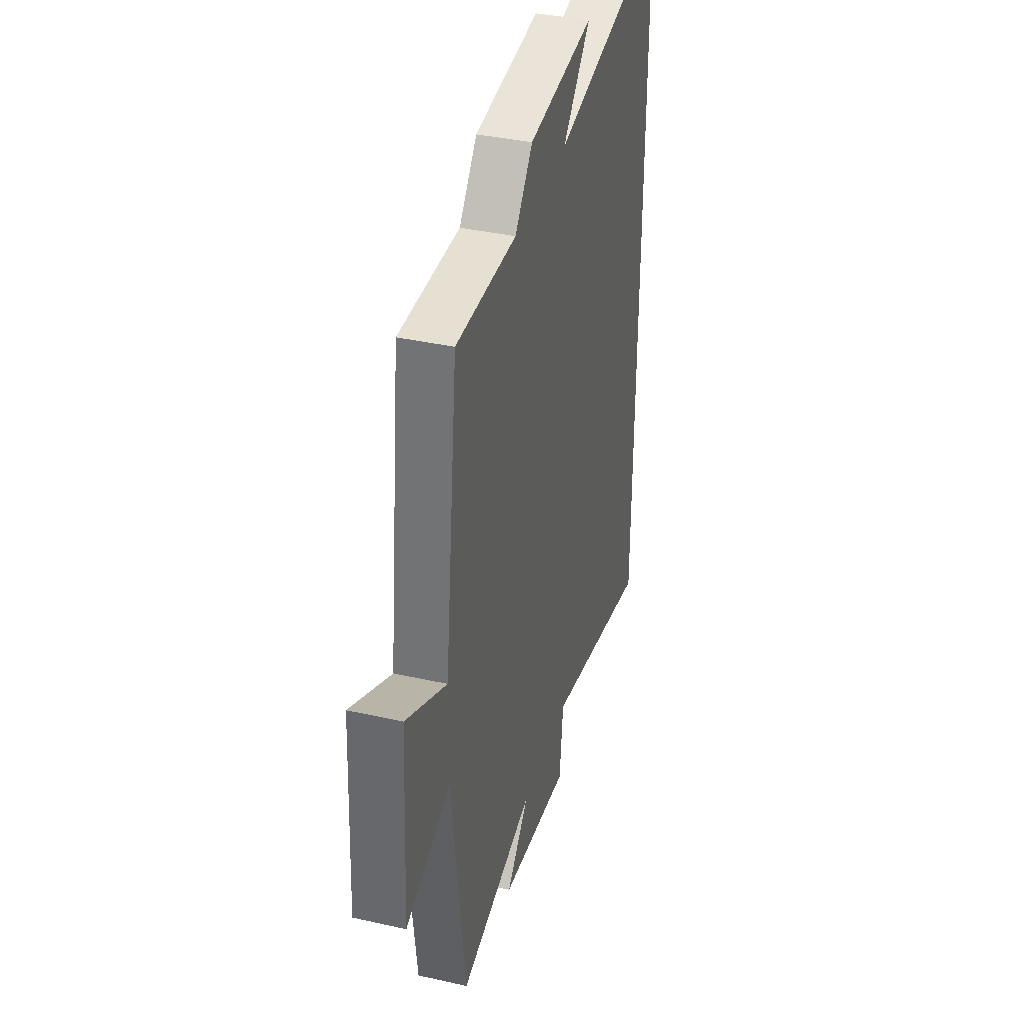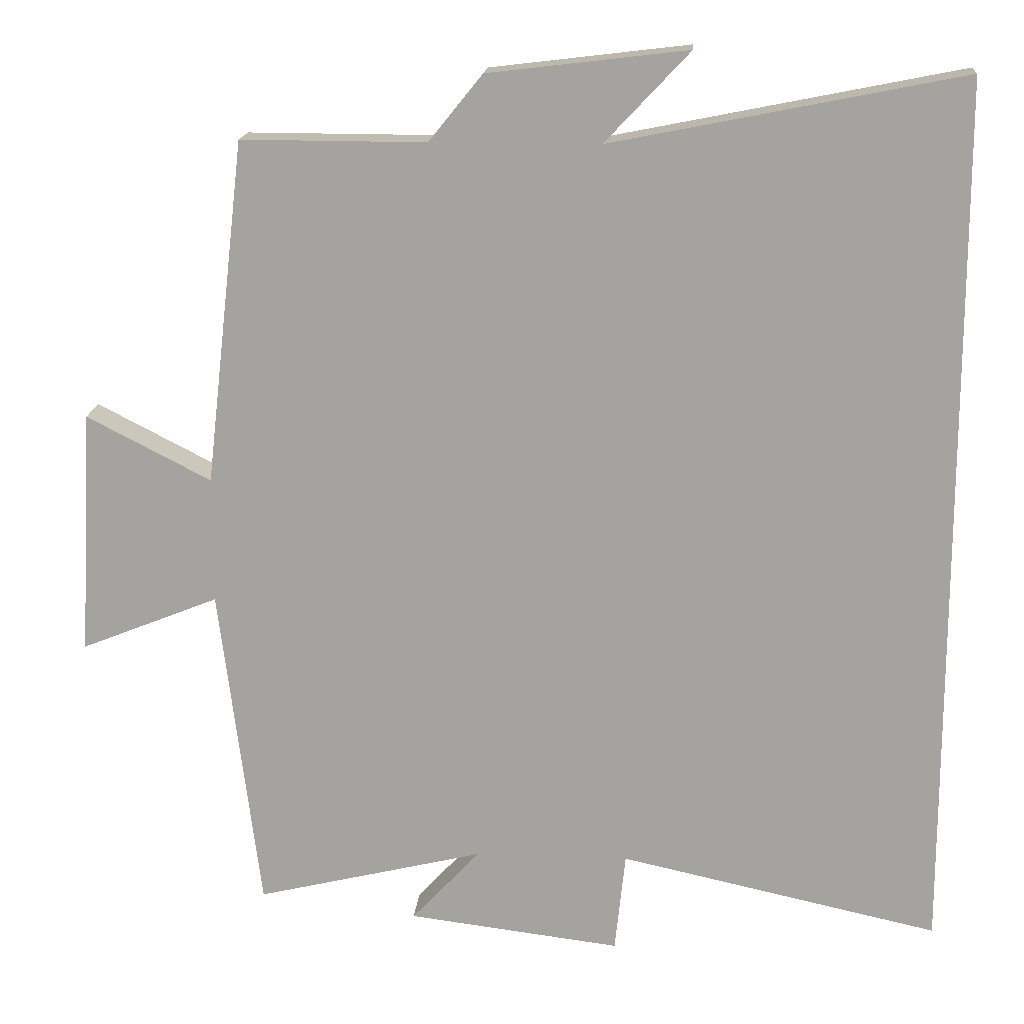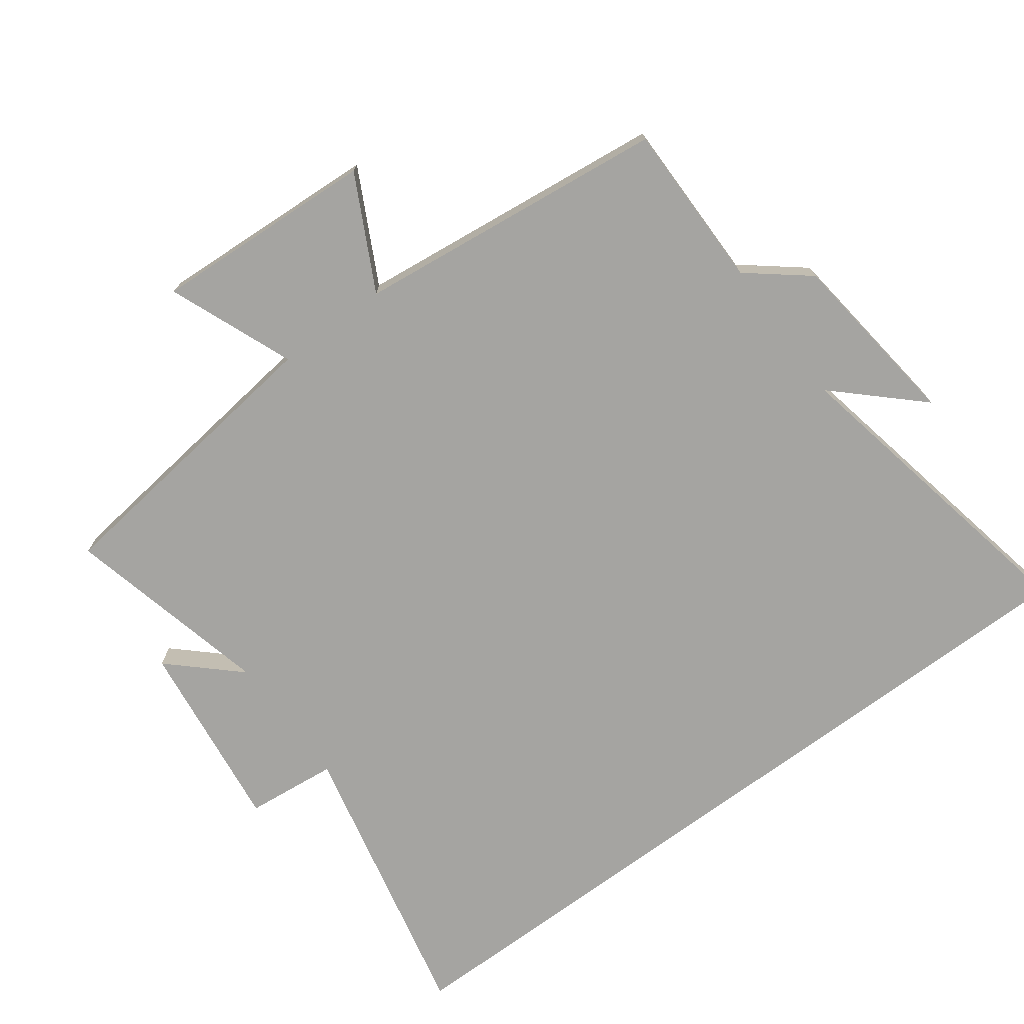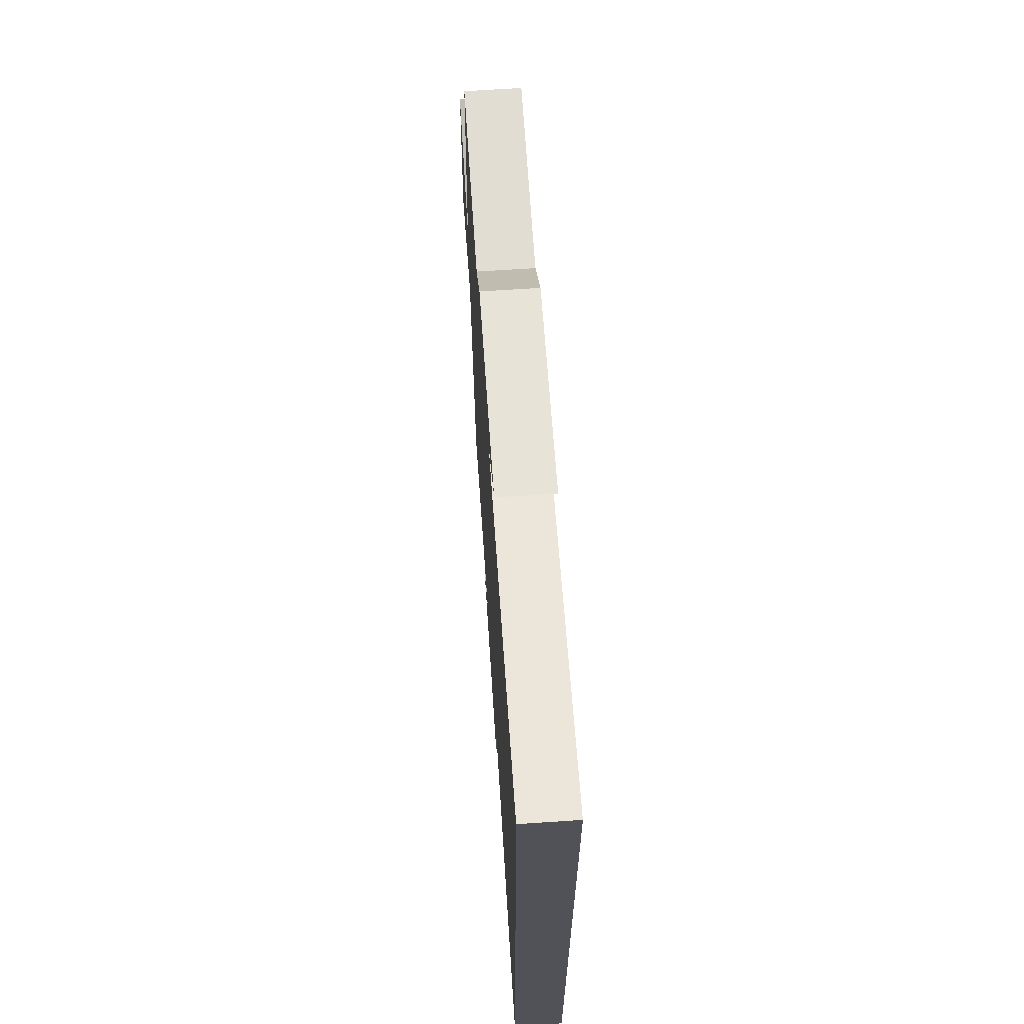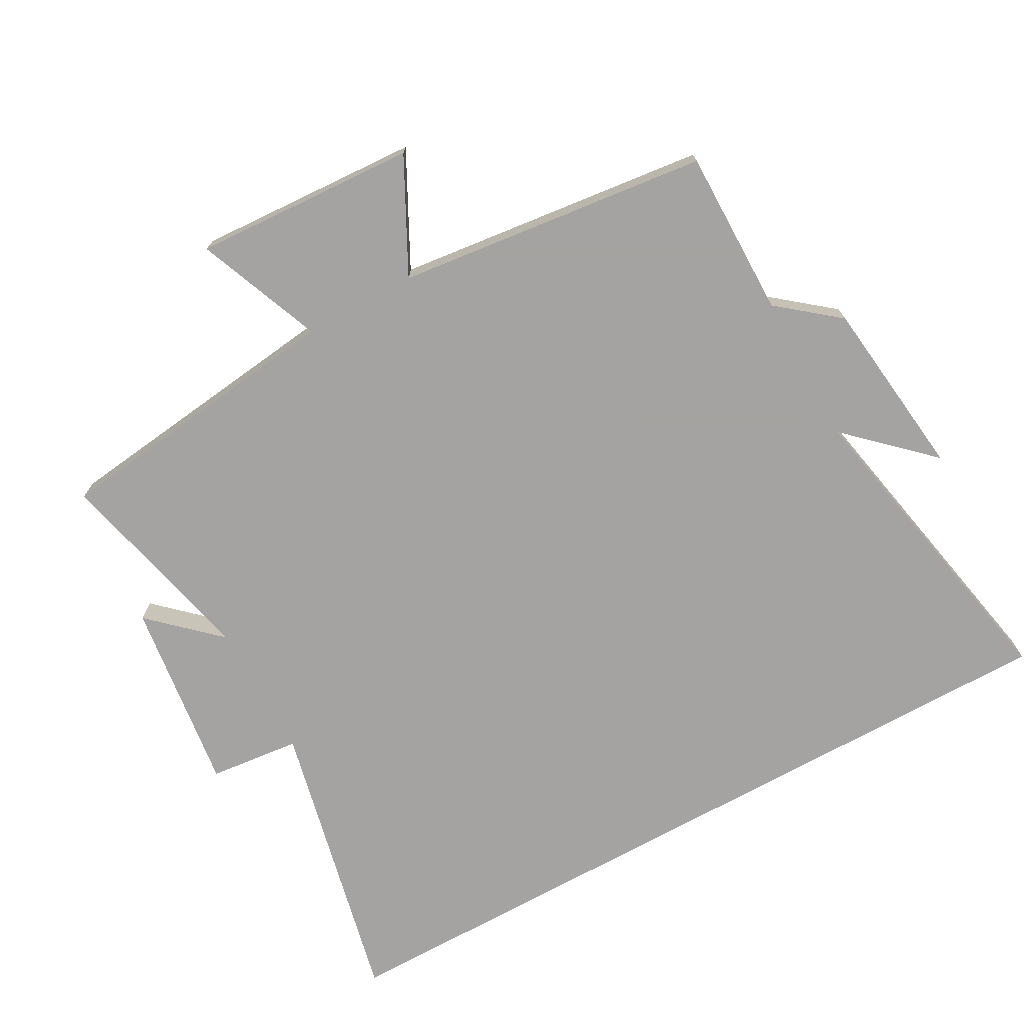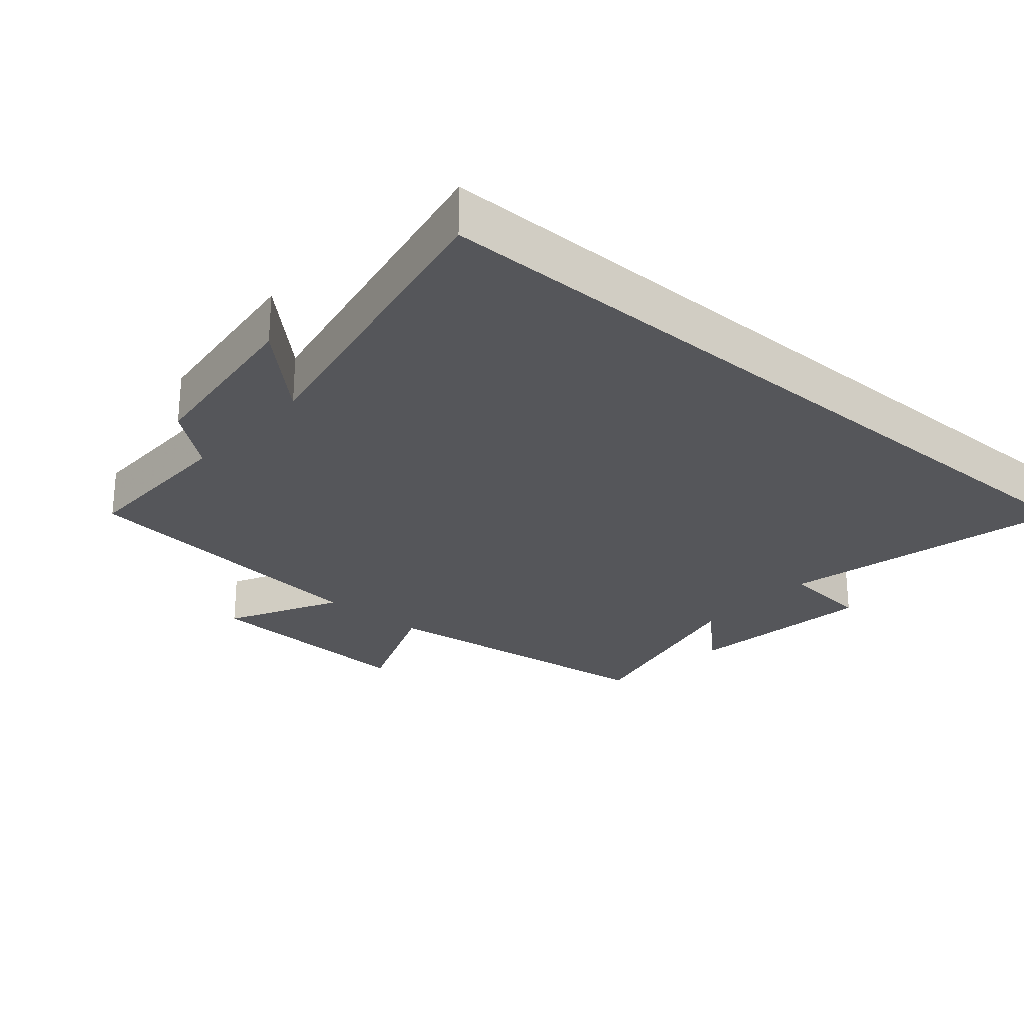
<metadata>
{"format":"obj","ext":"obj","renderer":"f3d","projection":"perspective","resolution":1024,"background":"white","views":[{"elev":37.9,"azim":-74.0,"up":"+Z"},{"elev":16.4,"azim":4.3,"up":"+Z"},{"elev":-73.3,"azim":-53.5,"up":"+Y"},{"elev":68.1,"azim":86.2,"up":"+Z"},{"elev":-73.1,"azim":-61.2,"up":"+Y"},{"elev":-25.9,"azim":49.0,"up":"+Y"}]}
</metadata>
<code>
v 0.5 0.07 0.594
v 0.5 0.07 -0.595
v 0.07 0.07 -0.5
v 0.056 0.07 -0.635
v -0.23 0.07 -0.599
v -0.138 0.07 -0.5
v -0.445 0.07 -0.573
v -0.5 0.07 -0.131
v -0.685 0.07 -0.205
v -0.667 0.07 0.125
v -0.5 0.07 0.039
v -0.447 0.07 0.501
v -0.199 0.07 0.5
v -0.127 0.07 0.589
v 0.141 0.07 0.621
v 0.027 0.07 0.5
v 0.5 0 0.594
v 0.5 0 -0.595
v 0.07 0 -0.5
v 0.056 0 -0.635
v -0.23 0 -0.599
v -0.138 0 -0.5
v -0.445 0 -0.573
v -0.5 0 -0.131
v -0.685 0 -0.205
v -0.667 0 0.125
v -0.5 0 0.039
v -0.447 0 0.501
v -0.199 0 0.5
v -0.127 0 0.589
v 0.141 0 0.621
v 0.027 0 0.5
f 13 14 15 16
f 11 12 13
f 11 13 16
f 8 9 10 11
f 11 16 1
f 8 11 1
f 7 8 1
f 6 7 1
f 3 4 5 6
f 1 2 3
f 1 3 6
f 32 31 30 29
f 29 28 27
f 32 29 27
f 27 26 25 24
f 17 32 27
f 17 27 24
f 17 24 23
f 17 23 22
f 22 21 20 19
f 19 18 17
f 22 19 17
f 1 17 18 2
f 2 18 19 3
f 3 19 20 4
f 4 20 21 5
f 5 21 22 6
f 6 22 23 7
f 7 23 24 8
f 8 24 25 9
f 9 25 26 10
f 10 26 27 11
f 11 27 28 12
f 12 28 29 13
f 13 29 30 14
f 14 30 31 15
f 15 31 32 16
f 16 32 17 1

</code>
